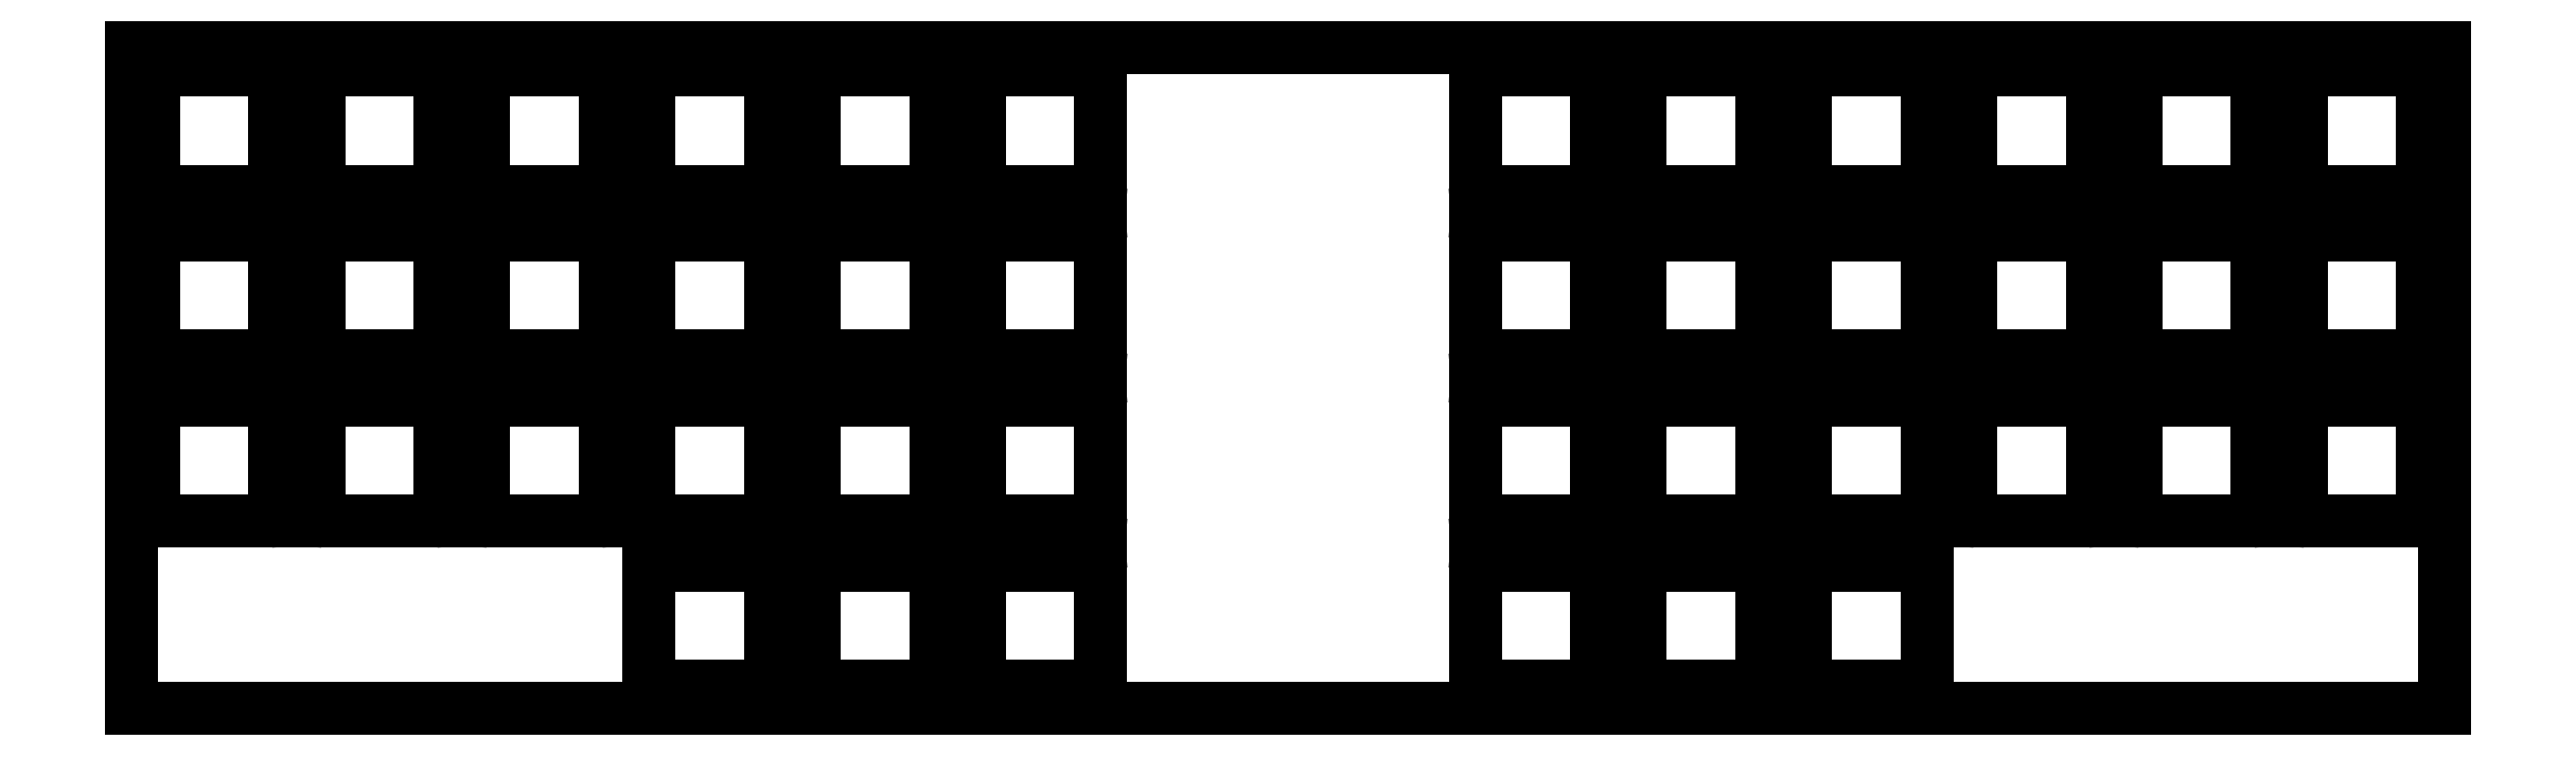
<metadata>
{"format":"dxf","ext":"dxf","renderer":"ezdxf+matplotlib","layout":"modelspace","background":"white","min_lineweight":24,"dpi":150}
</metadata>
<code>
0
SECTION
2
ENTITIES
0
LINE
8
0
10
3.025
20
-2.525
11
16.02
21
-2.525
0
LINE
8
0
10
3.025
20
-16.52
11
16.02
21
-16.52
0
LINE
8
0
10
2.525
20
-3.025
11
2.525
21
-16.02
0
LINE
8
0
10
16.52
20
-3.025
11
16.52
21
-16.02
0
ARC
8
0
10
3.025
20
-3.025
40
0.5
50
90
51
180
0
ARC
8
0
10
16.02
20
-3.025
40
0.5
50
0
51
90
0
ARC
8
0
10
3.025
20
-16.02
40
0.5
50
180
51
270
0
ARC
8
0
10
16.02
20
-16.02
40
0.5
50
270
51
0
0
LINE
8
0
10
22.07
20
-2.525
11
35.08
21
-2.525
0
LINE
8
0
10
22.07
20
-16.52
11
35.08
21
-16.52
0
LINE
8
0
10
21.57
20
-3.025
11
21.57
21
-16.02
0
LINE
8
0
10
35.58
20
-3.025
11
35.58
21
-16.02
0
ARC
8
0
10
22.07
20
-3.025
40
0.5
50
90
51
180
0
ARC
8
0
10
35.08
20
-3.025
40
0.5
50
0
51
90
0
ARC
8
0
10
22.07
20
-16.02
40
0.5
50
180
51
270
0
ARC
8
0
10
35.08
20
-16.02
40
0.5
50
270
51
0
0
LINE
8
0
10
41.12
20
-2.525
11
54.12
21
-2.525
0
LINE
8
0
10
41.12
20
-16.52
11
54.12
21
-16.52
0
LINE
8
0
10
40.62
20
-3.025
11
40.62
21
-16.02
0
LINE
8
0
10
54.62
20
-3.025
11
54.62
21
-16.02
0
ARC
8
0
10
41.12
20
-3.025
40
0.5
50
90
51
180
0
ARC
8
0
10
54.12
20
-3.025
40
0.5
50
0
51
90
0
ARC
8
0
10
41.12
20
-16.02
40
0.5
50
180
51
270
0
ARC
8
0
10
54.12
20
-16.02
40
0.5
50
270
51
0
0
LINE
8
0
10
60.17
20
-2.525
11
73.17
21
-2.525
0
LINE
8
0
10
60.17
20
-16.52
11
73.17
21
-16.52
0
LINE
8
0
10
59.67
20
-3.025
11
59.67
21
-16.02
0
LINE
8
0
10
73.67
20
-3.025
11
73.67
21
-16.02
0
ARC
8
0
10
60.17
20
-3.025
40
0.5
50
90
51
180
0
ARC
8
0
10
73.17
20
-3.025
40
0.5
50
0
51
90
0
ARC
8
0
10
60.17
20
-16.02
40
0.5
50
180
51
270
0
ARC
8
0
10
73.17
20
-16.02
40
0.5
50
270
51
0
0
LINE
8
0
10
79.22
20
-2.525
11
92.22
21
-2.525
0
LINE
8
0
10
79.22
20
-16.52
11
92.22
21
-16.52
0
LINE
8
0
10
78.72
20
-3.025
11
78.72
21
-16.02
0
LINE
8
0
10
92.72
20
-3.025
11
92.72
21
-16.02
0
ARC
8
0
10
79.22
20
-3.025
40
0.5
50
90
51
180
0
ARC
8
0
10
92.22
20
-3.025
40
0.5
50
0
51
90
0
ARC
8
0
10
79.22
20
-16.02
40
0.5
50
180
51
270
0
ARC
8
0
10
92.22
20
-16.02
40
0.5
50
270
51
0
0
LINE
8
0
10
98.28
20
-2.525
11
111.3
21
-2.525
0
LINE
8
0
10
98.28
20
-16.52
11
111.3
21
-16.52
0
LINE
8
0
10
97.78
20
-3.025
11
97.78
21
-16.02
0
LINE
8
0
10
111.8
20
-3.025
11
111.8
21
-16.02
0
ARC
8
0
10
98.28
20
-3.025
40
0.5
50
90
51
180
0
ARC
8
0
10
111.3
20
-3.025
40
0.5
50
0
51
90
0
ARC
8
0
10
98.28
20
-16.02
40
0.5
50
180
51
270
0
ARC
8
0
10
111.3
20
-16.02
40
0.5
50
270
51
0
0
LINE
8
0
10
155.4
20
-2.525
11
168.4
21
-2.525
0
LINE
8
0
10
155.4
20
-16.52
11
168.4
21
-16.52
0
LINE
8
0
10
154.9
20
-3.025
11
154.9
21
-16.02
0
LINE
8
0
10
168.9
20
-3.025
11
168.9
21
-16.02
0
ARC
8
0
10
155.4
20
-3.025
40
0.5
50
90
51
180
0
ARC
8
0
10
168.4
20
-3.025
40
0.5
50
0
51
90
0
ARC
8
0
10
155.4
20
-16.02
40
0.5
50
180
51
270
0
ARC
8
0
10
168.4
20
-16.02
40
0.5
50
270
51
0
0
LINE
8
0
10
174.5
20
-2.525
11
187.5
21
-2.525
0
LINE
8
0
10
174.5
20
-16.52
11
187.5
21
-16.52
0
LINE
8
0
10
174
20
-3.025
11
174
21
-16.02
0
LINE
8
0
10
188
20
-3.025
11
188
21
-16.02
0
ARC
8
0
10
174.5
20
-3.025
40
0.5
50
90
51
180
0
ARC
8
0
10
187.5
20
-3.025
40
0.5
50
0
51
90
0
ARC
8
0
10
174.5
20
-16.02
40
0.5
50
180
51
270
0
ARC
8
0
10
187.5
20
-16.02
40
0.5
50
270
51
0
0
LINE
8
0
10
193.5
20
-2.525
11
206.5
21
-2.525
0
LINE
8
0
10
193.5
20
-16.52
11
206.5
21
-16.52
0
LINE
8
0
10
193
20
-3.025
11
193
21
-16.02
0
LINE
8
0
10
207
20
-3.025
11
207
21
-16.02
0
ARC
8
0
10
193.5
20
-3.025
40
0.5
50
90
51
180
0
ARC
8
0
10
206.5
20
-3.025
40
0.5
50
0
51
90
0
ARC
8
0
10
193.5
20
-16.02
40
0.5
50
180
51
270
0
ARC
8
0
10
206.5
20
-16.02
40
0.5
50
270
51
0
0
LINE
8
0
10
212.6
20
-2.525
11
225.6
21
-2.525
0
LINE
8
0
10
212.6
20
-16.52
11
225.6
21
-16.52
0
LINE
8
0
10
212.1
20
-3.025
11
212.1
21
-16.02
0
LINE
8
0
10
226.1
20
-3.025
11
226.1
21
-16.02
0
ARC
8
0
10
212.6
20
-3.025
40
0.5
50
90
51
180
0
ARC
8
0
10
225.6
20
-3.025
40
0.5
50
0
51
90
0
ARC
8
0
10
212.6
20
-16.02
40
0.5
50
180
51
270
0
ARC
8
0
10
225.6
20
-16.02
40
0.5
50
270
51
0
0
LINE
8
0
10
231.6
20
-2.525
11
244.6
21
-2.525
0
LINE
8
0
10
231.6
20
-16.52
11
244.6
21
-16.52
0
LINE
8
0
10
231.1
20
-3.025
11
231.1
21
-16.02
0
LINE
8
0
10
245.1
20
-3.025
11
245.1
21
-16.02
0
ARC
8
0
10
231.6
20
-3.025
40
0.5
50
90
51
180
0
ARC
8
0
10
244.6
20
-3.025
40
0.5
50
0
51
90
0
ARC
8
0
10
231.6
20
-16.02
40
0.5
50
180
51
270
0
ARC
8
0
10
244.6
20
-16.02
40
0.5
50
270
51
0
0
LINE
8
0
10
250.7
20
-2.525
11
263.7
21
-2.525
0
LINE
8
0
10
250.7
20
-16.52
11
263.7
21
-16.52
0
LINE
8
0
10
250.2
20
-3.025
11
250.2
21
-16.02
0
LINE
8
0
10
264.2
20
-3.025
11
264.2
21
-16.02
0
ARC
8
0
10
250.7
20
-3.025
40
0.5
50
90
51
180
0
ARC
8
0
10
263.7
20
-3.025
40
0.5
50
0
51
90
0
ARC
8
0
10
250.7
20
-16.02
40
0.5
50
180
51
270
0
ARC
8
0
10
263.7
20
-16.02
40
0.5
50
270
51
0
0
LINE
8
0
10
3.025
20
-21.57
11
16.02
21
-21.57
0
LINE
8
0
10
3.025
20
-35.58
11
16.02
21
-35.58
0
LINE
8
0
10
2.525
20
-22.07
11
2.525
21
-35.08
0
LINE
8
0
10
16.52
20
-22.07
11
16.52
21
-35.08
0
ARC
8
0
10
3.025
20
-22.07
40
0.5
50
90
51
180
0
ARC
8
0
10
16.02
20
-22.07
40
0.5
50
0
51
90
0
ARC
8
0
10
3.025
20
-35.08
40
0.5
50
180
51
270
0
ARC
8
0
10
16.02
20
-35.08
40
0.5
50
270
51
0
0
LINE
8
0
10
22.07
20
-21.57
11
35.08
21
-21.57
0
LINE
8
0
10
22.07
20
-35.58
11
35.08
21
-35.58
0
LINE
8
0
10
21.57
20
-22.07
11
21.57
21
-35.08
0
LINE
8
0
10
35.58
20
-22.07
11
35.58
21
-35.08
0
ARC
8
0
10
22.07
20
-22.07
40
0.5
50
90
51
180
0
ARC
8
0
10
35.08
20
-22.07
40
0.5
50
0
51
90
0
ARC
8
0
10
22.07
20
-35.08
40
0.5
50
180
51
270
0
ARC
8
0
10
35.08
20
-35.08
40
0.5
50
270
51
0
0
LINE
8
0
10
41.12
20
-21.57
11
54.12
21
-21.57
0
LINE
8
0
10
41.12
20
-35.58
11
54.12
21
-35.58
0
LINE
8
0
10
40.62
20
-22.07
11
40.62
21
-35.08
0
LINE
8
0
10
54.62
20
-22.07
11
54.62
21
-35.08
0
ARC
8
0
10
41.12
20
-22.07
40
0.5
50
90
51
180
0
ARC
8
0
10
54.12
20
-22.07
40
0.5
50
0
51
90
0
ARC
8
0
10
41.12
20
-35.08
40
0.5
50
180
51
270
0
ARC
8
0
10
54.12
20
-35.08
40
0.5
50
270
51
0
0
LINE
8
0
10
60.17
20
-21.57
11
73.17
21
-21.57
0
LINE
8
0
10
60.17
20
-35.58
11
73.17
21
-35.58
0
LINE
8
0
10
59.67
20
-22.07
11
59.67
21
-35.08
0
LINE
8
0
10
73.67
20
-22.07
11
73.67
21
-35.08
0
ARC
8
0
10
60.17
20
-22.07
40
0.5
50
90
51
180
0
ARC
8
0
10
73.17
20
-22.07
40
0.5
50
0
51
90
0
ARC
8
0
10
60.17
20
-35.08
40
0.5
50
180
51
270
0
ARC
8
0
10
73.17
20
-35.08
40
0.5
50
270
51
0
0
LINE
8
0
10
79.22
20
-21.57
11
92.22
21
-21.57
0
LINE
8
0
10
79.22
20
-35.58
11
92.22
21
-35.58
0
LINE
8
0
10
78.72
20
-22.07
11
78.72
21
-35.08
0
LINE
8
0
10
92.72
20
-22.07
11
92.72
21
-35.08
0
ARC
8
0
10
79.22
20
-22.07
40
0.5
50
90
51
180
0
ARC
8
0
10
92.22
20
-22.07
40
0.5
50
0
51
90
0
ARC
8
0
10
79.22
20
-35.08
40
0.5
50
180
51
270
0
ARC
8
0
10
92.22
20
-35.08
40
0.5
50
270
51
0
0
LINE
8
0
10
98.28
20
-21.57
11
111.3
21
-21.57
0
LINE
8
0
10
98.28
20
-35.58
11
111.3
21
-35.58
0
LINE
8
0
10
97.78
20
-22.07
11
97.78
21
-35.08
0
LINE
8
0
10
111.8
20
-22.07
11
111.8
21
-35.08
0
ARC
8
0
10
98.28
20
-22.07
40
0.5
50
90
51
180
0
ARC
8
0
10
111.3
20
-22.07
40
0.5
50
0
51
90
0
ARC
8
0
10
98.28
20
-35.08
40
0.5
50
180
51
270
0
ARC
8
0
10
111.3
20
-35.08
40
0.5
50
270
51
0
0
LINE
8
0
10
155.4
20
-21.57
11
168.4
21
-21.57
0
LINE
8
0
10
155.4
20
-35.58
11
168.4
21
-35.58
0
LINE
8
0
10
154.9
20
-22.07
11
154.9
21
-35.08
0
LINE
8
0
10
168.9
20
-22.07
11
168.9
21
-35.08
0
ARC
8
0
10
155.4
20
-22.07
40
0.5
50
90
51
180
0
ARC
8
0
10
168.4
20
-22.07
40
0.5
50
0
51
90
0
ARC
8
0
10
155.4
20
-35.08
40
0.5
50
180
51
270
0
ARC
8
0
10
168.4
20
-35.08
40
0.5
50
270
51
0
0
LINE
8
0
10
174.5
20
-21.57
11
187.5
21
-21.57
0
LINE
8
0
10
174.5
20
-35.58
11
187.5
21
-35.58
0
LINE
8
0
10
174
20
-22.07
11
174
21
-35.08
0
LINE
8
0
10
188
20
-22.07
11
188
21
-35.08
0
ARC
8
0
10
174.5
20
-22.07
40
0.5
50
90
51
180
0
ARC
8
0
10
187.5
20
-22.07
40
0.5
50
0
51
90
0
ARC
8
0
10
174.5
20
-35.08
40
0.5
50
180
51
270
0
ARC
8
0
10
187.5
20
-35.08
40
0.5
50
270
51
0
0
LINE
8
0
10
193.5
20
-21.57
11
206.5
21
-21.57
0
LINE
8
0
10
193.5
20
-35.58
11
206.5
21
-35.58
0
LINE
8
0
10
193
20
-22.07
11
193
21
-35.08
0
LINE
8
0
10
207
20
-22.07
11
207
21
-35.08
0
ARC
8
0
10
193.5
20
-22.07
40
0.5
50
90
51
180
0
ARC
8
0
10
206.5
20
-22.07
40
0.5
50
0
51
90
0
ARC
8
0
10
193.5
20
-35.08
40
0.5
50
180
51
270
0
ARC
8
0
10
206.5
20
-35.08
40
0.5
50
270
51
0
0
LINE
8
0
10
212.6
20
-21.57
11
225.6
21
-21.57
0
LINE
8
0
10
212.6
20
-35.58
11
225.6
21
-35.58
0
LINE
8
0
10
212.1
20
-22.07
11
212.1
21
-35.08
0
LINE
8
0
10
226.1
20
-22.07
11
226.1
21
-35.08
0
ARC
8
0
10
212.6
20
-22.07
40
0.5
50
90
51
180
0
ARC
8
0
10
225.6
20
-22.07
40
0.5
50
0
51
90
0
ARC
8
0
10
212.6
20
-35.08
40
0.5
50
180
51
270
0
ARC
8
0
10
225.6
20
-35.08
40
0.5
50
270
51
0
0
LINE
8
0
10
231.6
20
-21.57
11
244.6
21
-21.57
0
LINE
8
0
10
231.6
20
-35.58
11
244.6
21
-35.58
0
LINE
8
0
10
231.1
20
-22.07
11
231.1
21
-35.08
0
LINE
8
0
10
245.1
20
-22.07
11
245.1
21
-35.08
0
ARC
8
0
10
231.6
20
-22.07
40
0.5
50
90
51
180
0
ARC
8
0
10
244.6
20
-22.07
40
0.5
50
0
51
90
0
ARC
8
0
10
231.6
20
-35.08
40
0.5
50
180
51
270
0
ARC
8
0
10
244.6
20
-35.08
40
0.5
50
270
51
0
0
LINE
8
0
10
250.7
20
-21.57
11
263.7
21
-21.57
0
LINE
8
0
10
250.7
20
-35.58
11
263.7
21
-35.58
0
LINE
8
0
10
250.2
20
-22.07
11
250.2
21
-35.08
0
LINE
8
0
10
264.2
20
-22.07
11
264.2
21
-35.08
0
ARC
8
0
10
250.7
20
-22.07
40
0.5
50
90
51
180
0
ARC
8
0
10
263.7
20
-22.07
40
0.5
50
0
51
90
0
ARC
8
0
10
250.7
20
-35.08
40
0.5
50
180
51
270
0
ARC
8
0
10
263.7
20
-35.08
40
0.5
50
270
51
0
0
LINE
8
0
10
3.025
20
-40.62
11
16.02
21
-40.62
0
LINE
8
0
10
3.025
20
-54.62
11
16.02
21
-54.62
0
LINE
8
0
10
2.525
20
-41.12
11
2.525
21
-54.12
0
LINE
8
0
10
16.52
20
-41.12
11
16.52
21
-54.12
0
ARC
8
0
10
3.025
20
-41.12
40
0.5
50
90
51
180
0
ARC
8
0
10
16.02
20
-41.12
40
0.5
50
0
51
90
0
ARC
8
0
10
3.025
20
-54.12
40
0.5
50
180
51
270
0
ARC
8
0
10
16.02
20
-54.12
40
0.5
50
270
51
0
0
LINE
8
0
10
22.07
20
-40.62
11
35.08
21
-40.62
0
LINE
8
0
10
22.07
20
-54.62
11
35.08
21
-54.62
0
LINE
8
0
10
21.57
20
-41.12
11
21.57
21
-54.12
0
LINE
8
0
10
35.58
20
-41.12
11
35.58
21
-54.12
0
ARC
8
0
10
22.07
20
-41.12
40
0.5
50
90
51
180
0
ARC
8
0
10
35.08
20
-41.12
40
0.5
50
0
51
90
0
ARC
8
0
10
22.07
20
-54.12
40
0.5
50
180
51
270
0
ARC
8
0
10
35.08
20
-54.12
40
0.5
50
270
51
0
0
LINE
8
0
10
41.12
20
-40.62
11
54.12
21
-40.62
0
LINE
8
0
10
41.12
20
-54.62
11
54.12
21
-54.62
0
LINE
8
0
10
40.62
20
-41.12
11
40.62
21
-54.12
0
LINE
8
0
10
54.62
20
-41.12
11
54.62
21
-54.12
0
ARC
8
0
10
41.12
20
-41.12
40
0.5
50
90
51
180
0
ARC
8
0
10
54.12
20
-41.12
40
0.5
50
0
51
90
0
ARC
8
0
10
41.12
20
-54.12
40
0.5
50
180
51
270
0
ARC
8
0
10
54.12
20
-54.12
40
0.5
50
270
51
0
0
LINE
8
0
10
60.17
20
-40.62
11
73.17
21
-40.62
0
LINE
8
0
10
60.17
20
-54.62
11
73.17
21
-54.62
0
LINE
8
0
10
59.67
20
-41.12
11
59.67
21
-54.12
0
LINE
8
0
10
73.67
20
-41.12
11
73.67
21
-54.12
0
ARC
8
0
10
60.17
20
-41.12
40
0.5
50
90
51
180
0
ARC
8
0
10
73.17
20
-41.12
40
0.5
50
0
51
90
0
ARC
8
0
10
60.17
20
-54.12
40
0.5
50
180
51
270
0
ARC
8
0
10
73.17
20
-54.12
40
0.5
50
270
51
0
0
LINE
8
0
10
79.22
20
-40.62
11
92.22
21
-40.62
0
LINE
8
0
10
79.22
20
-54.62
11
92.22
21
-54.62
0
LINE
8
0
10
78.72
20
-41.12
11
78.72
21
-54.12
0
LINE
8
0
10
92.72
20
-41.12
11
92.72
21
-54.12
0
ARC
8
0
10
79.22
20
-41.12
40
0.5
50
90
51
180
0
ARC
8
0
10
92.22
20
-41.12
40
0.5
50
0
51
90
0
ARC
8
0
10
79.22
20
-54.12
40
0.5
50
180
51
270
0
ARC
8
0
10
92.22
20
-54.12
40
0.5
50
270
51
0
0
LINE
8
0
10
98.28
20
-40.62
11
111.3
21
-40.62
0
LINE
8
0
10
98.28
20
-54.62
11
111.3
21
-54.62
0
LINE
8
0
10
97.78
20
-41.12
11
97.78
21
-54.12
0
LINE
8
0
10
111.8
20
-41.12
11
111.8
21
-54.12
0
ARC
8
0
10
98.28
20
-41.12
40
0.5
50
90
51
180
0
ARC
8
0
10
111.3
20
-41.12
40
0.5
50
0
51
90
0
ARC
8
0
10
98.28
20
-54.12
40
0.5
50
180
51
270
0
ARC
8
0
10
111.3
20
-54.12
40
0.5
50
270
51
0
0
LINE
8
0
10
155.4
20
-40.62
11
168.4
21
-40.62
0
LINE
8
0
10
155.4
20
-54.62
11
168.4
21
-54.62
0
LINE
8
0
10
154.9
20
-41.12
11
154.9
21
-54.12
0
LINE
8
0
10
168.9
20
-41.12
11
168.9
21
-54.12
0
ARC
8
0
10
155.4
20
-41.12
40
0.5
50
90
51
180
0
ARC
8
0
10
168.4
20
-41.12
40
0.5
50
0
51
90
0
ARC
8
0
10
155.4
20
-54.12
40
0.5
50
180
51
270
0
ARC
8
0
10
168.4
20
-54.12
40
0.5
50
270
51
0
0
LINE
8
0
10
174.5
20
-40.62
11
187.5
21
-40.62
0
LINE
8
0
10
174.5
20
-54.62
11
187.5
21
-54.62
0
LINE
8
0
10
174
20
-41.12
11
174
21
-54.12
0
LINE
8
0
10
188
20
-41.12
11
188
21
-54.12
0
ARC
8
0
10
174.5
20
-41.12
40
0.5
50
90
51
180
0
ARC
8
0
10
187.5
20
-41.12
40
0.5
50
0
51
90
0
ARC
8
0
10
174.5
20
-54.12
40
0.5
50
180
51
270
0
ARC
8
0
10
187.5
20
-54.12
40
0.5
50
270
51
0
0
LINE
8
0
10
193.5
20
-40.62
11
206.5
21
-40.62
0
LINE
8
0
10
193.5
20
-54.62
11
206.5
21
-54.62
0
LINE
8
0
10
193
20
-41.12
11
193
21
-54.12
0
LINE
8
0
10
207
20
-41.12
11
207
21
-54.12
0
ARC
8
0
10
193.5
20
-41.12
40
0.5
50
90
51
180
0
ARC
8
0
10
206.5
20
-41.12
40
0.5
50
0
51
90
0
ARC
8
0
10
193.5
20
-54.12
40
0.5
50
180
51
270
0
ARC
8
0
10
206.5
20
-54.12
40
0.5
50
270
51
0
0
LINE
8
0
10
212.6
20
-40.62
11
225.6
21
-40.62
0
LINE
8
0
10
212.6
20
-54.62
11
225.6
21
-54.62
0
LINE
8
0
10
212.1
20
-41.12
11
212.1
21
-54.12
0
LINE
8
0
10
226.1
20
-41.12
11
226.1
21
-54.12
0
ARC
8
0
10
212.6
20
-41.12
40
0.5
50
90
51
180
0
ARC
8
0
10
225.6
20
-41.12
40
0.5
50
0
51
90
0
ARC
8
0
10
212.6
20
-54.12
40
0.5
50
180
51
270
0
ARC
8
0
10
225.6
20
-54.12
40
0.5
50
270
51
0
0
LINE
8
0
10
231.6
20
-40.62
11
244.6
21
-40.62
0
LINE
8
0
10
231.6
20
-54.62
11
244.6
21
-54.62
0
LINE
8
0
10
231.1
20
-41.12
11
231.1
21
-54.12
0
LINE
8
0
10
245.1
20
-41.12
11
245.1
21
-54.12
0
ARC
8
0
10
231.6
20
-41.12
40
0.5
50
90
51
180
0
ARC
8
0
10
244.6
20
-41.12
40
0.5
50
0
51
90
0
ARC
8
0
10
231.6
20
-54.12
40
0.5
50
180
51
270
0
ARC
8
0
10
244.6
20
-54.12
40
0.5
50
270
51
0
0
LINE
8
0
10
250.7
20
-40.62
11
263.7
21
-40.62
0
LINE
8
0
10
250.7
20
-54.62
11
263.7
21
-54.62
0
LINE
8
0
10
250.2
20
-41.12
11
250.2
21
-54.12
0
LINE
8
0
10
264.2
20
-41.12
11
264.2
21
-54.12
0
ARC
8
0
10
250.7
20
-41.12
40
0.5
50
90
51
180
0
ARC
8
0
10
263.7
20
-41.12
40
0.5
50
0
51
90
0
ARC
8
0
10
250.7
20
-54.12
40
0.5
50
180
51
270
0
ARC
8
0
10
263.7
20
-54.12
40
0.5
50
270
51
0
0
LINE
8
0
10
60.17
20
-59.67
11
73.17
21
-59.67
0
LINE
8
0
10
60.17
20
-73.67
11
73.17
21
-73.67
0
LINE
8
0
10
59.67
20
-60.17
11
59.67
21
-73.17
0
LINE
8
0
10
73.67
20
-60.17
11
73.67
21
-73.17
0
ARC
8
0
10
60.17
20
-60.17
40
0.5
50
90
51
180
0
ARC
8
0
10
73.17
20
-60.17
40
0.5
50
0
51
90
0
ARC
8
0
10
60.17
20
-73.17
40
0.5
50
180
51
270
0
ARC
8
0
10
73.17
20
-73.17
40
0.5
50
270
51
0
0
LINE
8
0
10
79.22
20
-59.67
11
92.22
21
-59.67
0
LINE
8
0
10
79.22
20
-73.67
11
92.22
21
-73.67
0
LINE
8
0
10
78.72
20
-60.17
11
78.72
21
-73.17
0
LINE
8
0
10
92.72
20
-60.17
11
92.72
21
-73.17
0
ARC
8
0
10
79.22
20
-60.17
40
0.5
50
90
51
180
0
ARC
8
0
10
92.22
20
-60.17
40
0.5
50
0
51
90
0
ARC
8
0
10
79.22
20
-73.17
40
0.5
50
180
51
270
0
ARC
8
0
10
92.22
20
-73.17
40
0.5
50
270
51
0
0
LINE
8
0
10
98.28
20
-59.67
11
111.3
21
-59.67
0
LINE
8
0
10
98.28
20
-73.67
11
111.3
21
-73.67
0
LINE
8
0
10
97.78
20
-60.17
11
97.78
21
-73.17
0
LINE
8
0
10
111.8
20
-60.17
11
111.8
21
-73.17
0
ARC
8
0
10
98.28
20
-60.17
40
0.5
50
90
51
180
0
ARC
8
0
10
111.3
20
-60.17
40
0.5
50
0
51
90
0
ARC
8
0
10
98.28
20
-73.17
40
0.5
50
180
51
270
0
ARC
8
0
10
111.3
20
-73.17
40
0.5
50
270
51
0
0
LINE
8
0
10
155.4
20
-59.67
11
168.4
21
-59.67
0
LINE
8
0
10
155.4
20
-73.67
11
168.4
21
-73.67
0
LINE
8
0
10
154.9
20
-60.17
11
154.9
21
-73.17
0
LINE
8
0
10
168.9
20
-60.17
11
168.9
21
-73.17
0
ARC
8
0
10
155.4
20
-60.17
40
0.5
50
90
51
180
0
ARC
8
0
10
168.4
20
-60.17
40
0.5
50
0
51
90
0
ARC
8
0
10
155.4
20
-73.17
40
0.5
50
180
51
270
0
ARC
8
0
10
168.4
20
-73.17
40
0.5
50
270
51
0
0
LINE
8
0
10
174.5
20
-59.67
11
187.5
21
-59.67
0
LINE
8
0
10
174.5
20
-73.67
11
187.5
21
-73.67
0
LINE
8
0
10
174
20
-60.17
11
174
21
-73.17
0
LINE
8
0
10
188
20
-60.17
11
188
21
-73.17
0
ARC
8
0
10
174.5
20
-60.17
40
0.5
50
90
51
180
0
ARC
8
0
10
187.5
20
-60.17
40
0.5
50
0
51
90
0
ARC
8
0
10
174.5
20
-73.17
40
0.5
50
180
51
270
0
ARC
8
0
10
187.5
20
-73.17
40
0.5
50
270
51
0
0
LINE
8
0
10
193.5
20
-59.67
11
206.5
21
-59.67
0
LINE
8
0
10
193.5
20
-73.67
11
206.5
21
-73.67
0
LINE
8
0
10
193
20
-60.17
11
193
21
-73.17
0
LINE
8
0
10
207
20
-60.17
11
207
21
-73.17
0
ARC
8
0
10
193.5
20
-60.17
40
0.5
50
90
51
180
0
ARC
8
0
10
206.5
20
-60.17
40
0.5
50
0
51
90
0
ARC
8
0
10
193.5
20
-73.17
40
0.5
50
180
51
270
0
ARC
8
0
10
206.5
20
-73.17
40
0.5
50
270
51
0
0
LINE
8
0
10
0
20
-76.2
11
266.7
21
-76.2
0
LINE
8
0
10
0
20
0
11
266.7
21
0
0
LINE
8
0
10
0
20
-76.2
11
0
21
0
0
LINE
8
0
10
266.7
20
-76.2
11
266.7
21
0
0
ENDSEC
0
EOF

</code>
